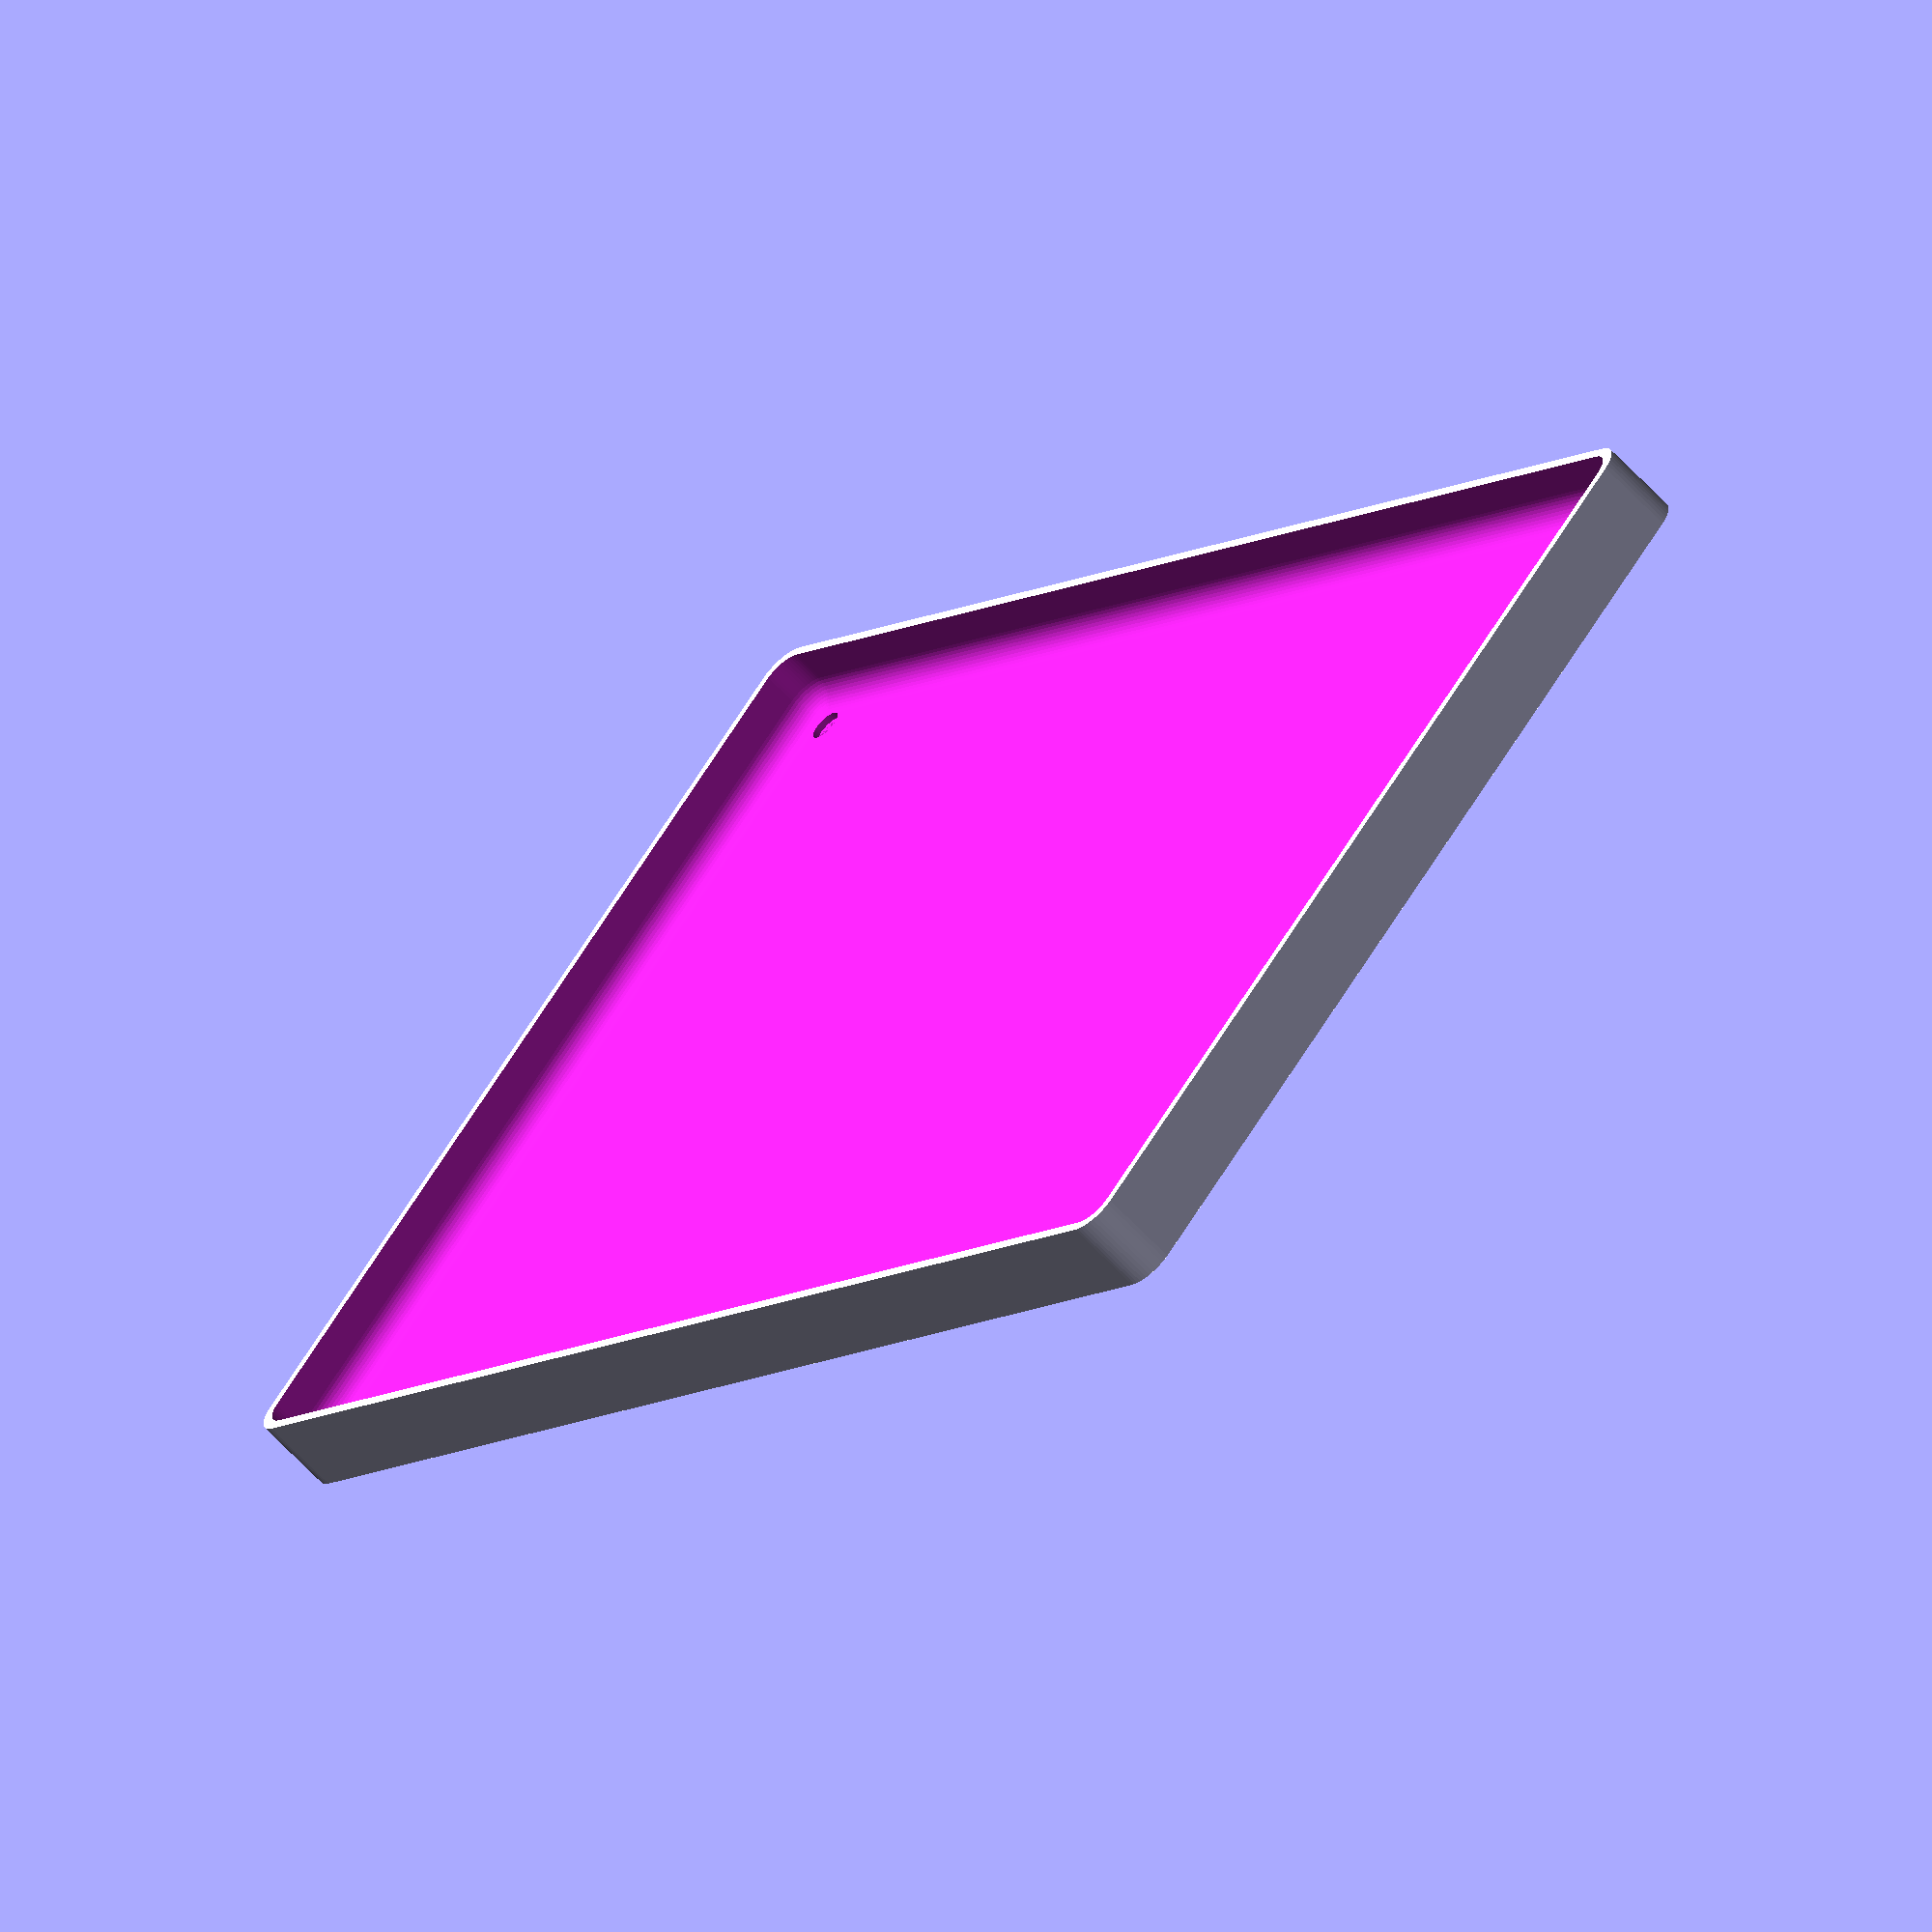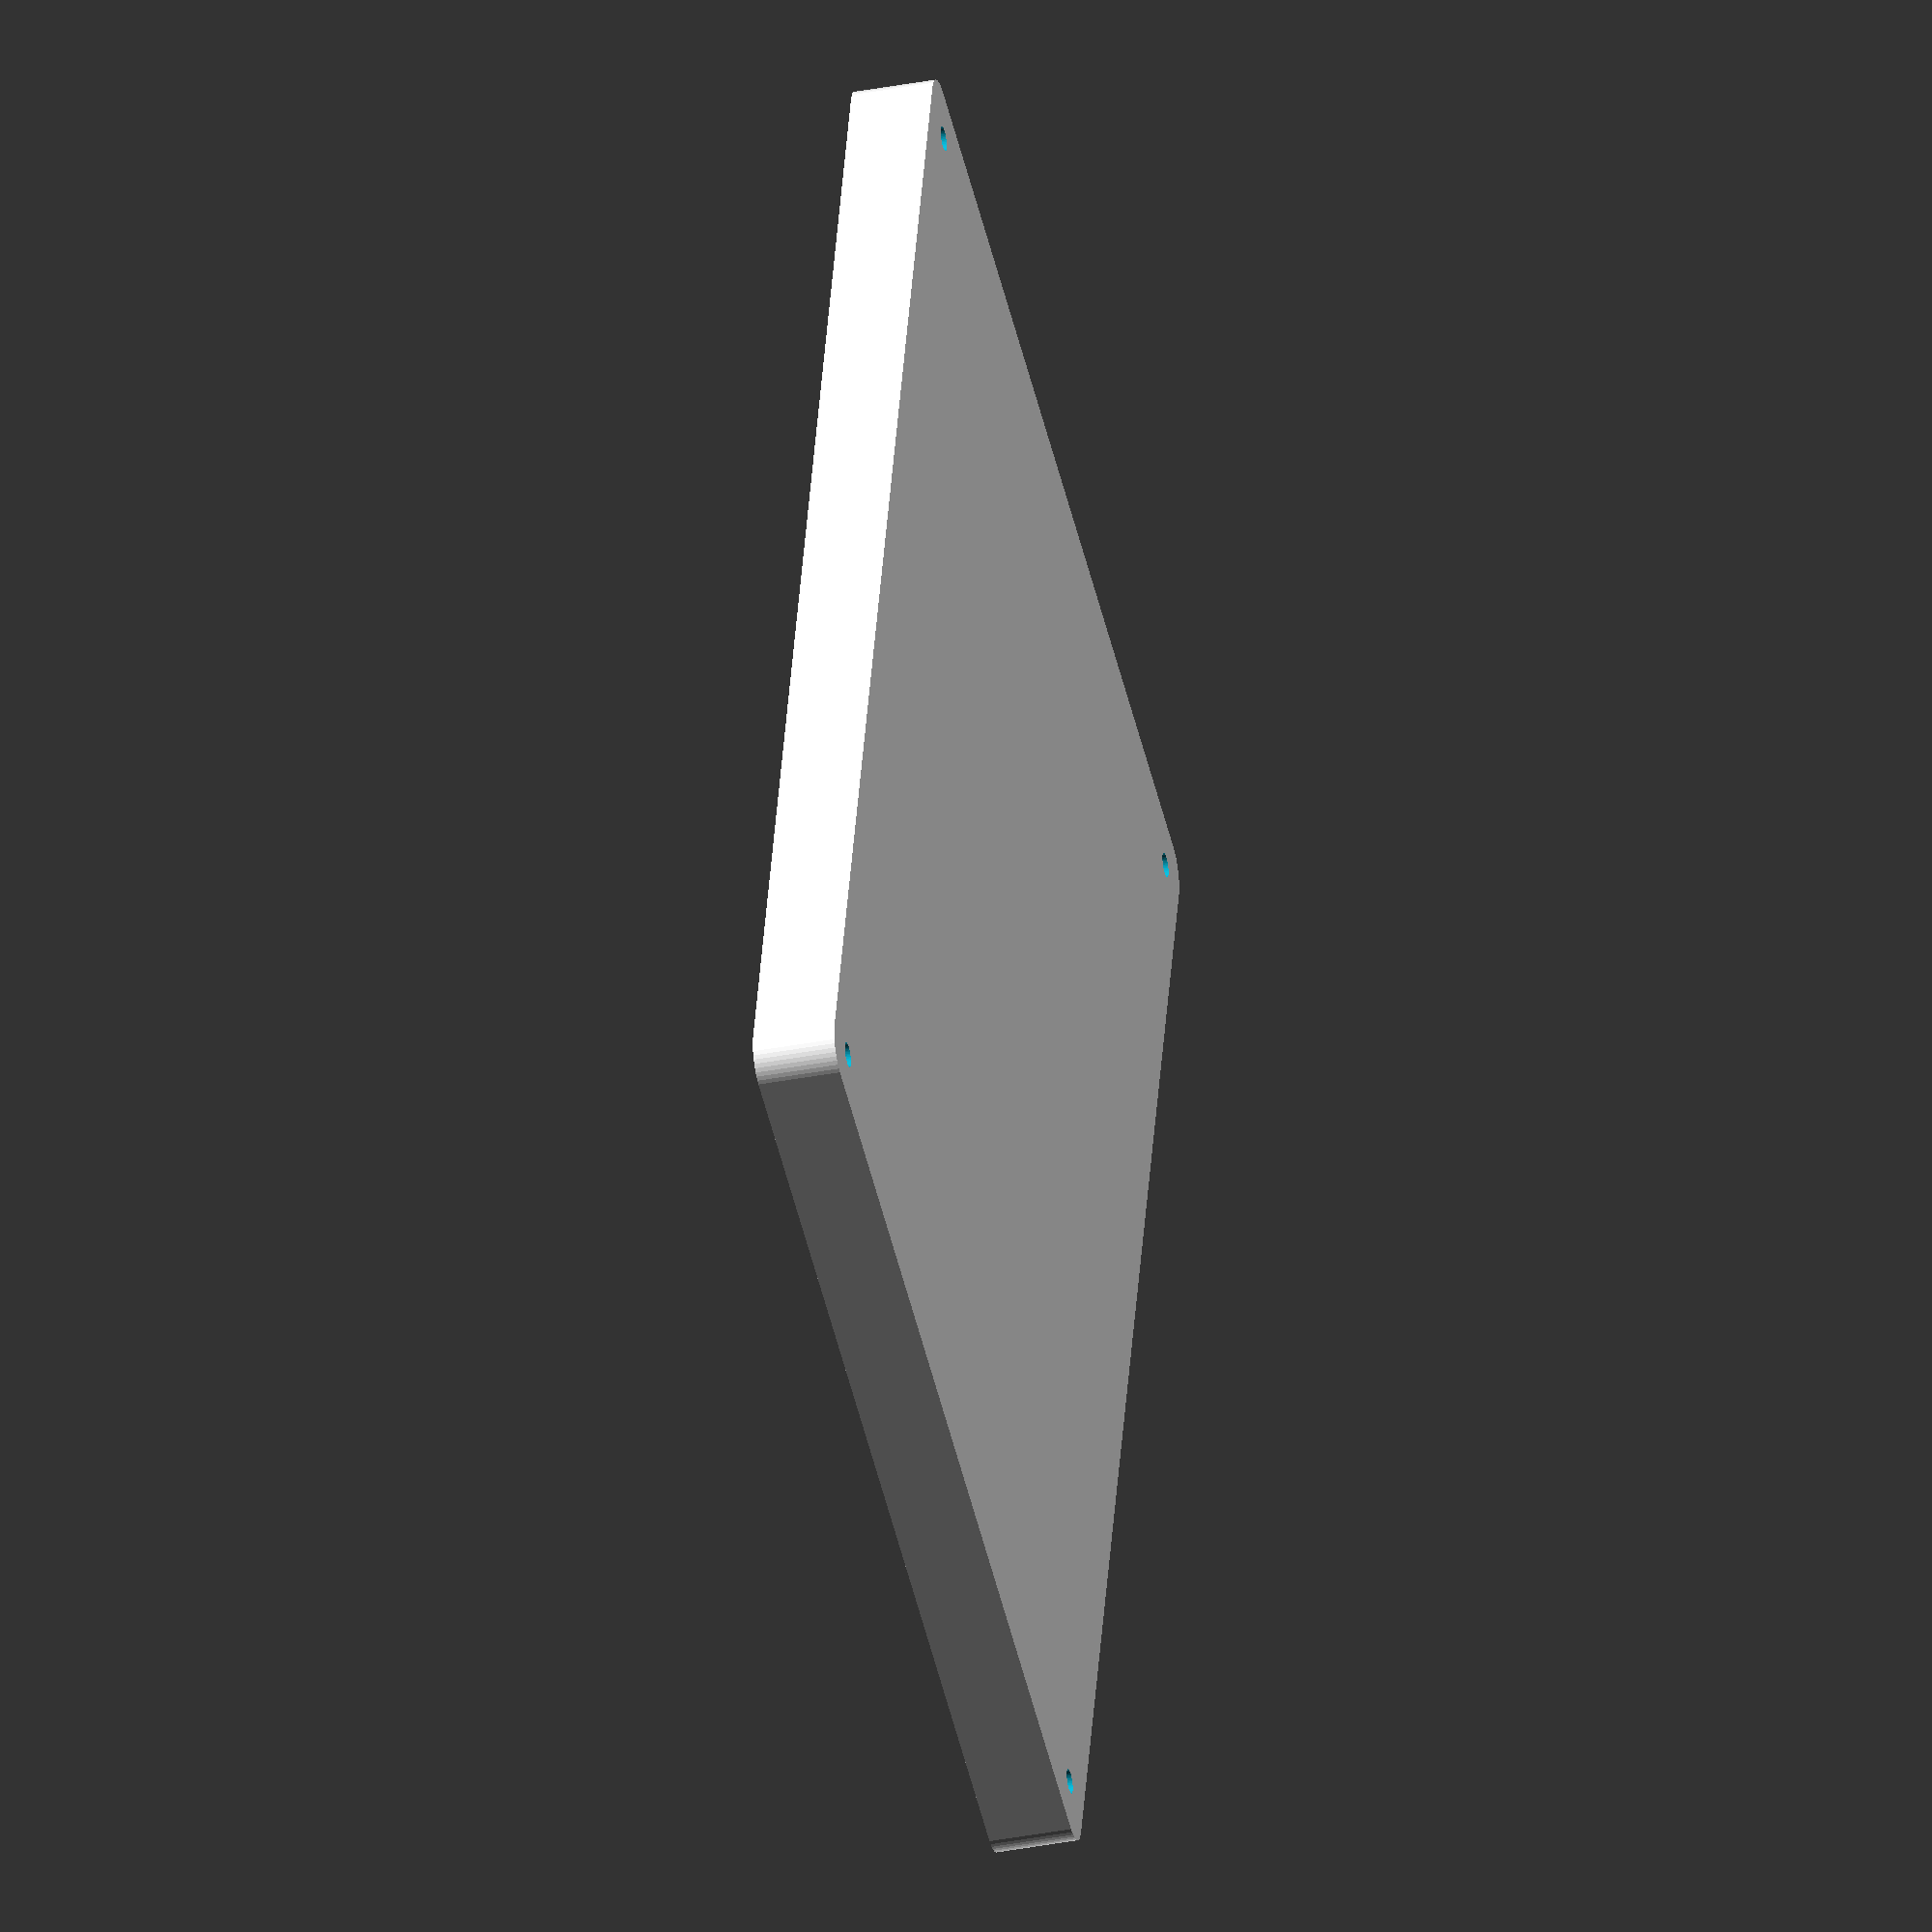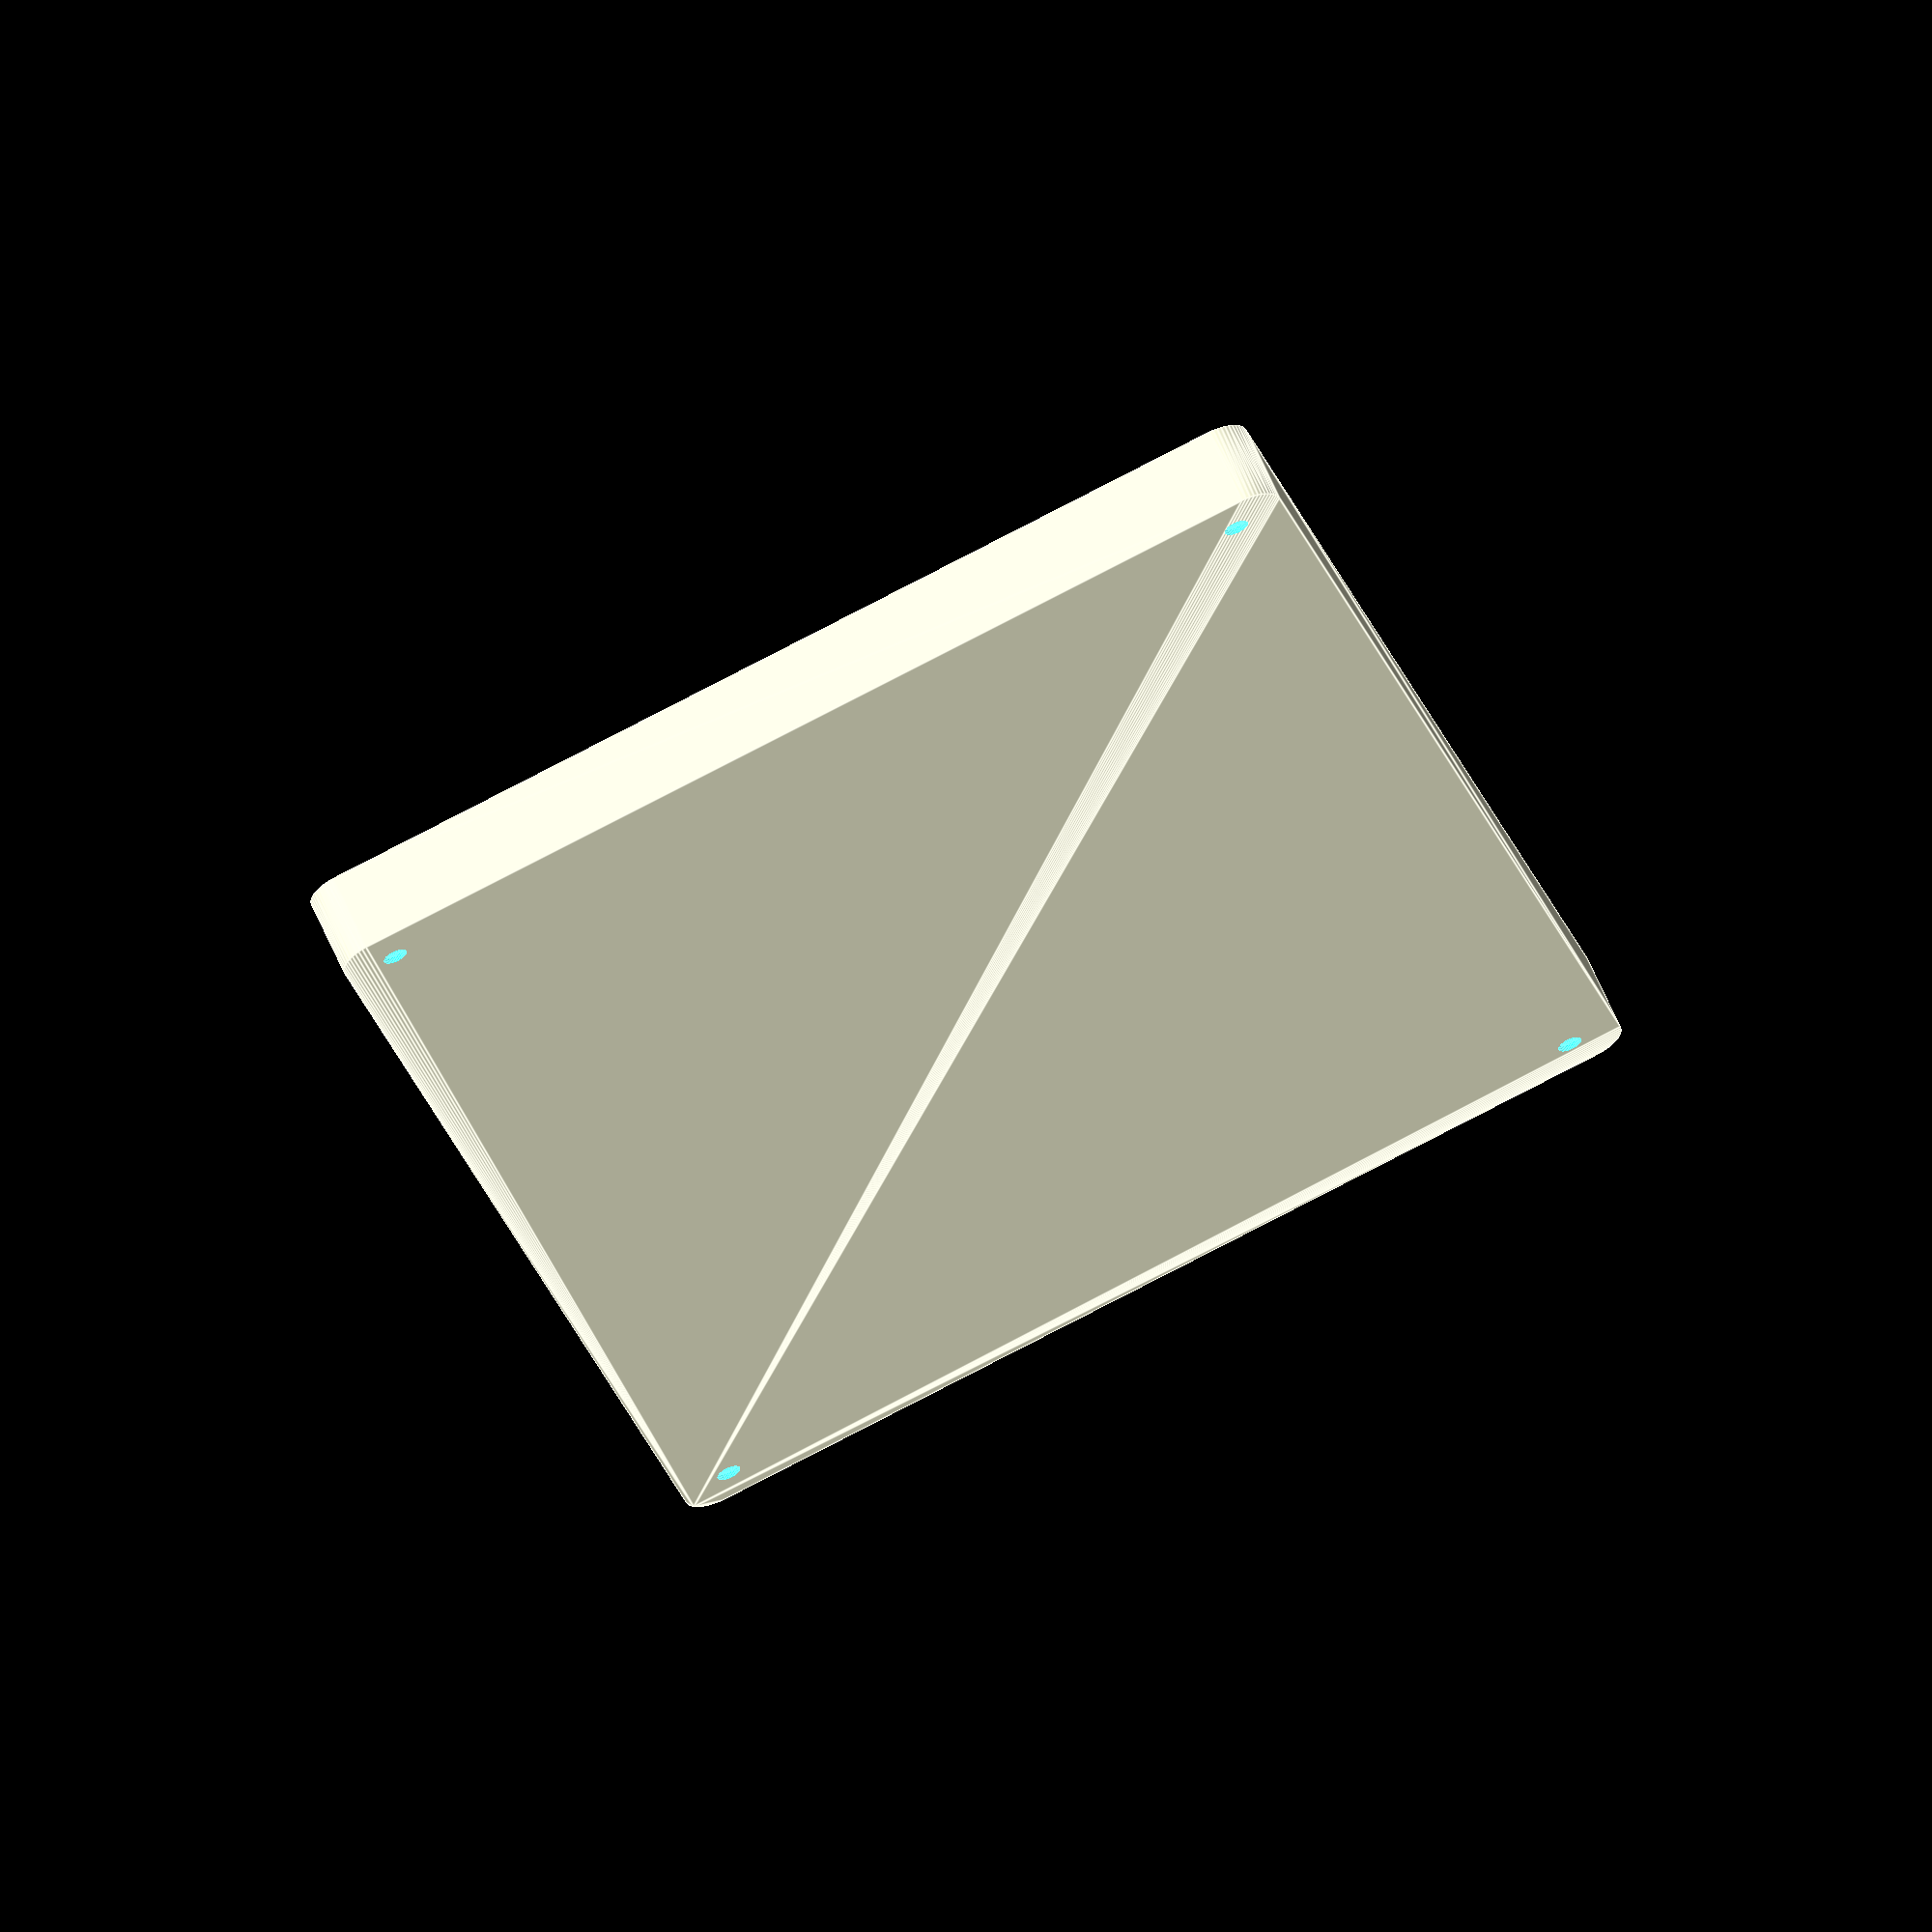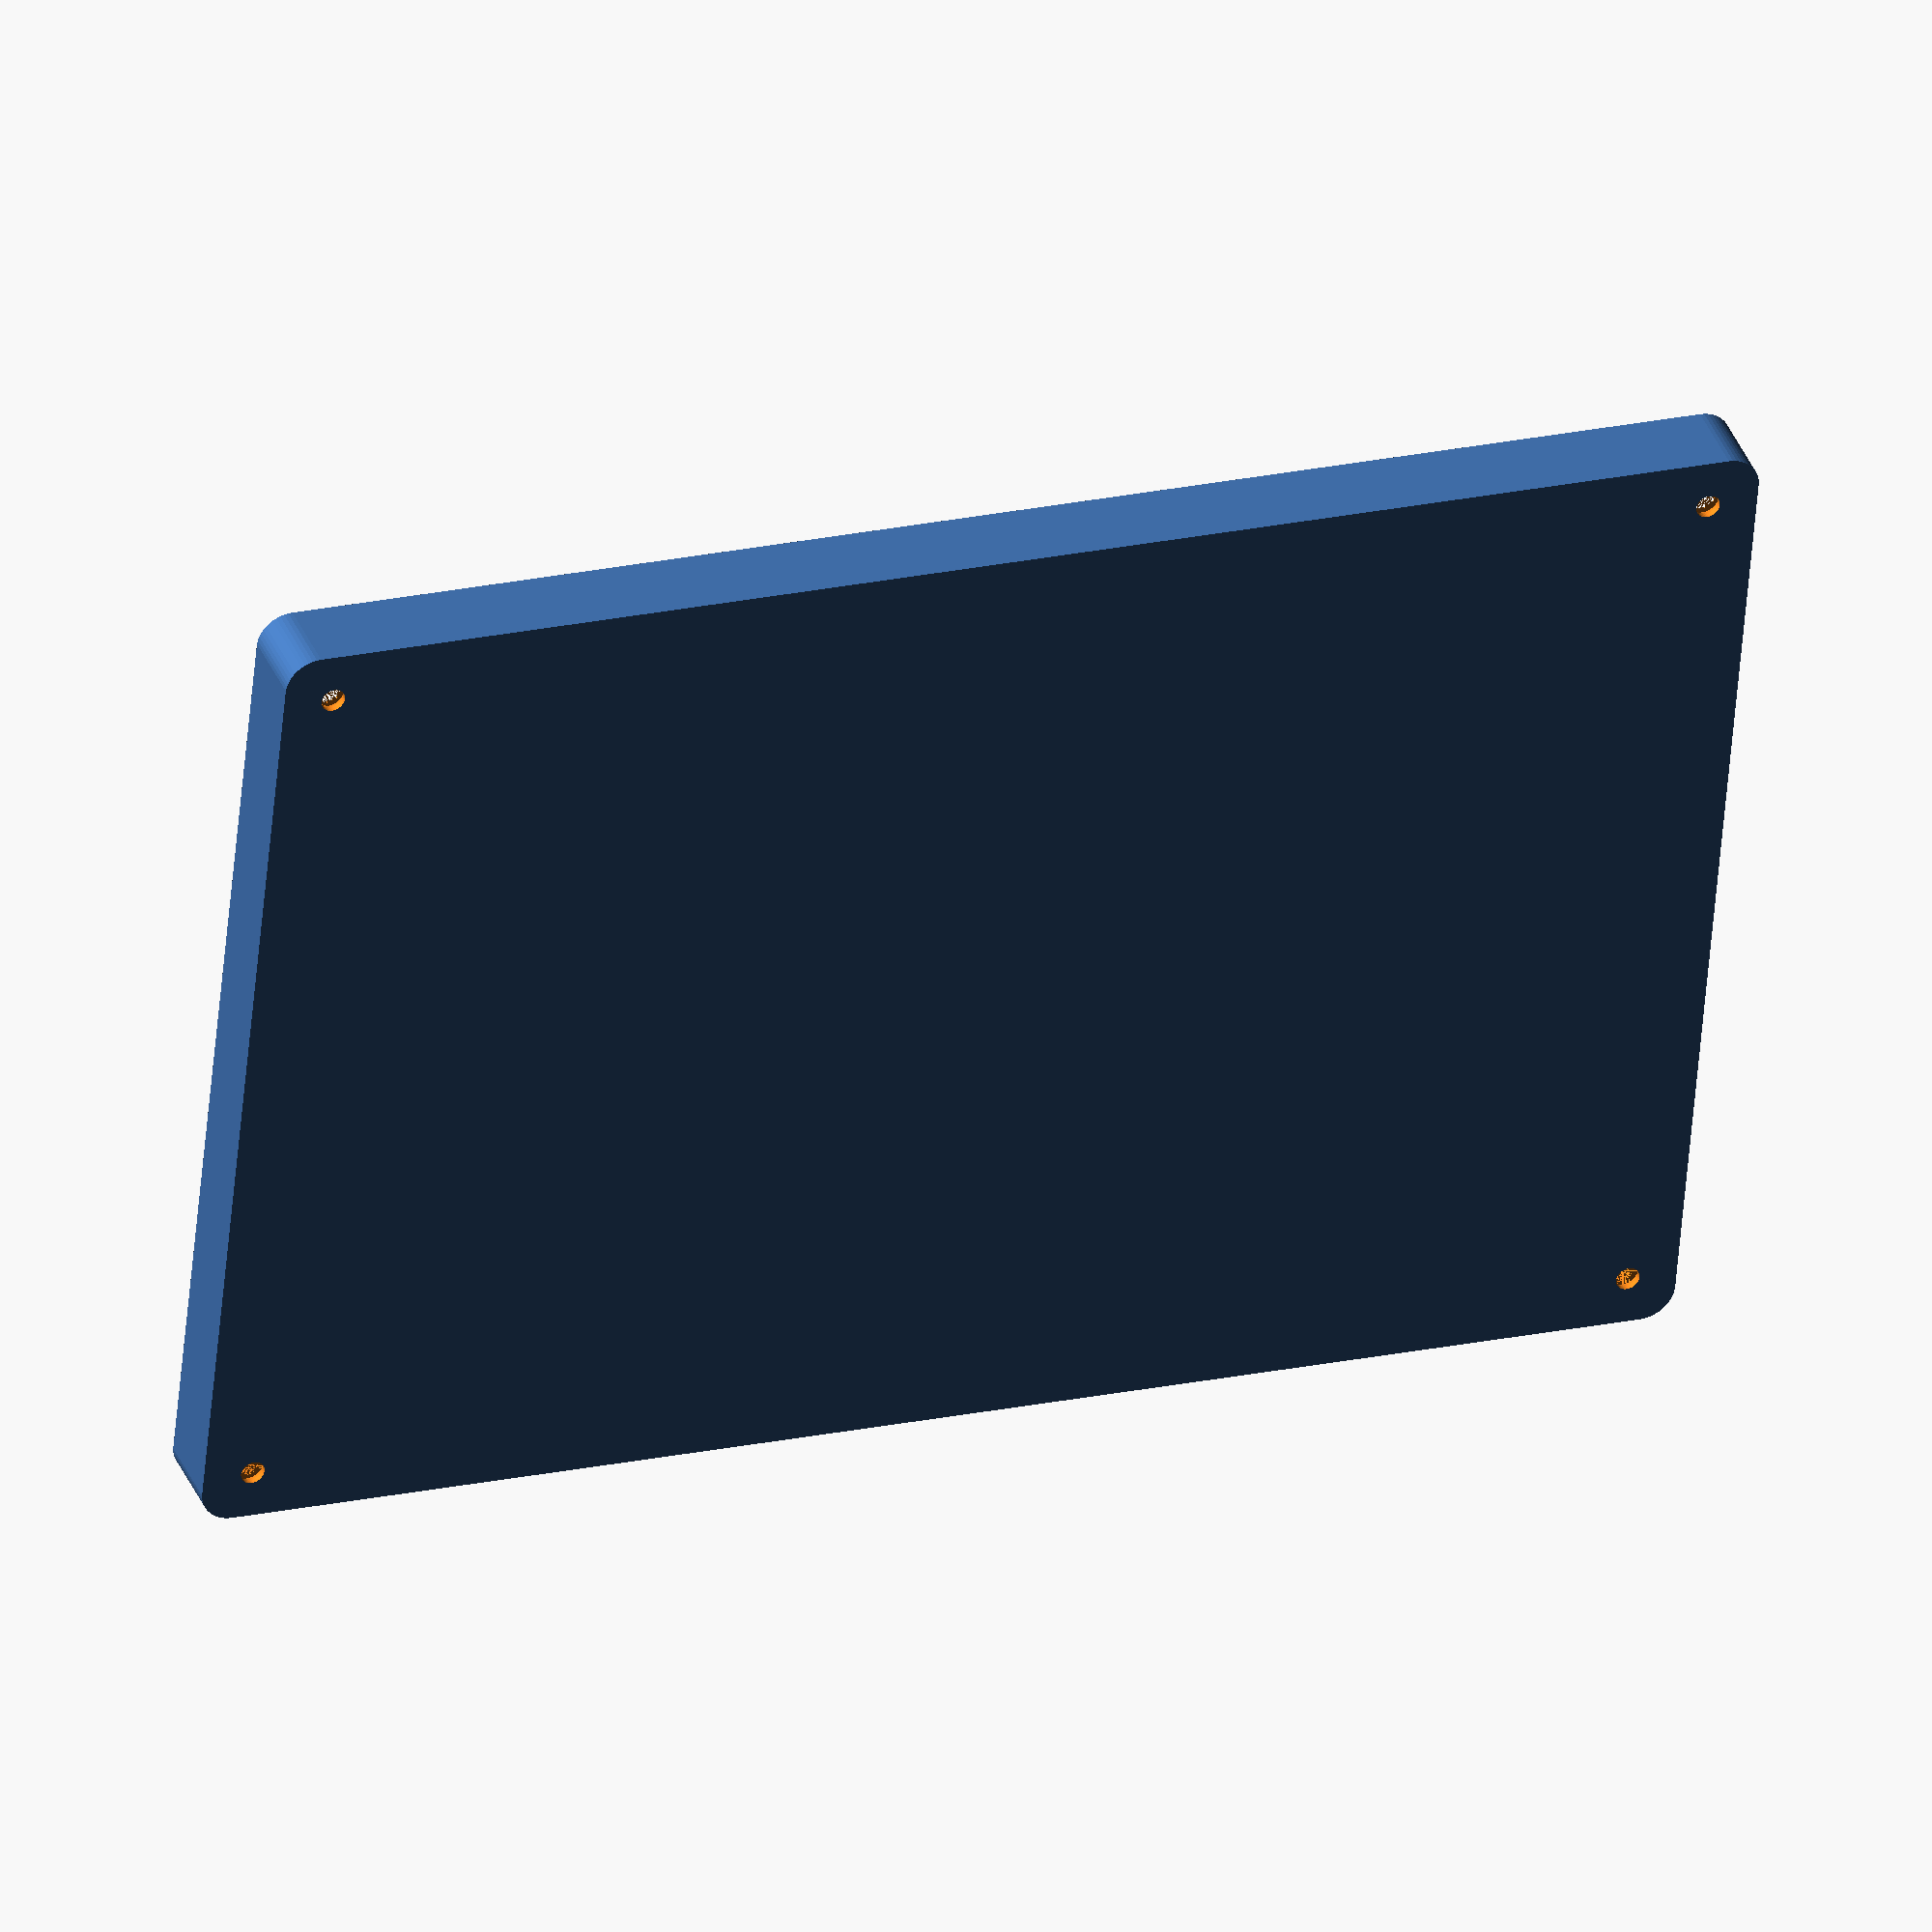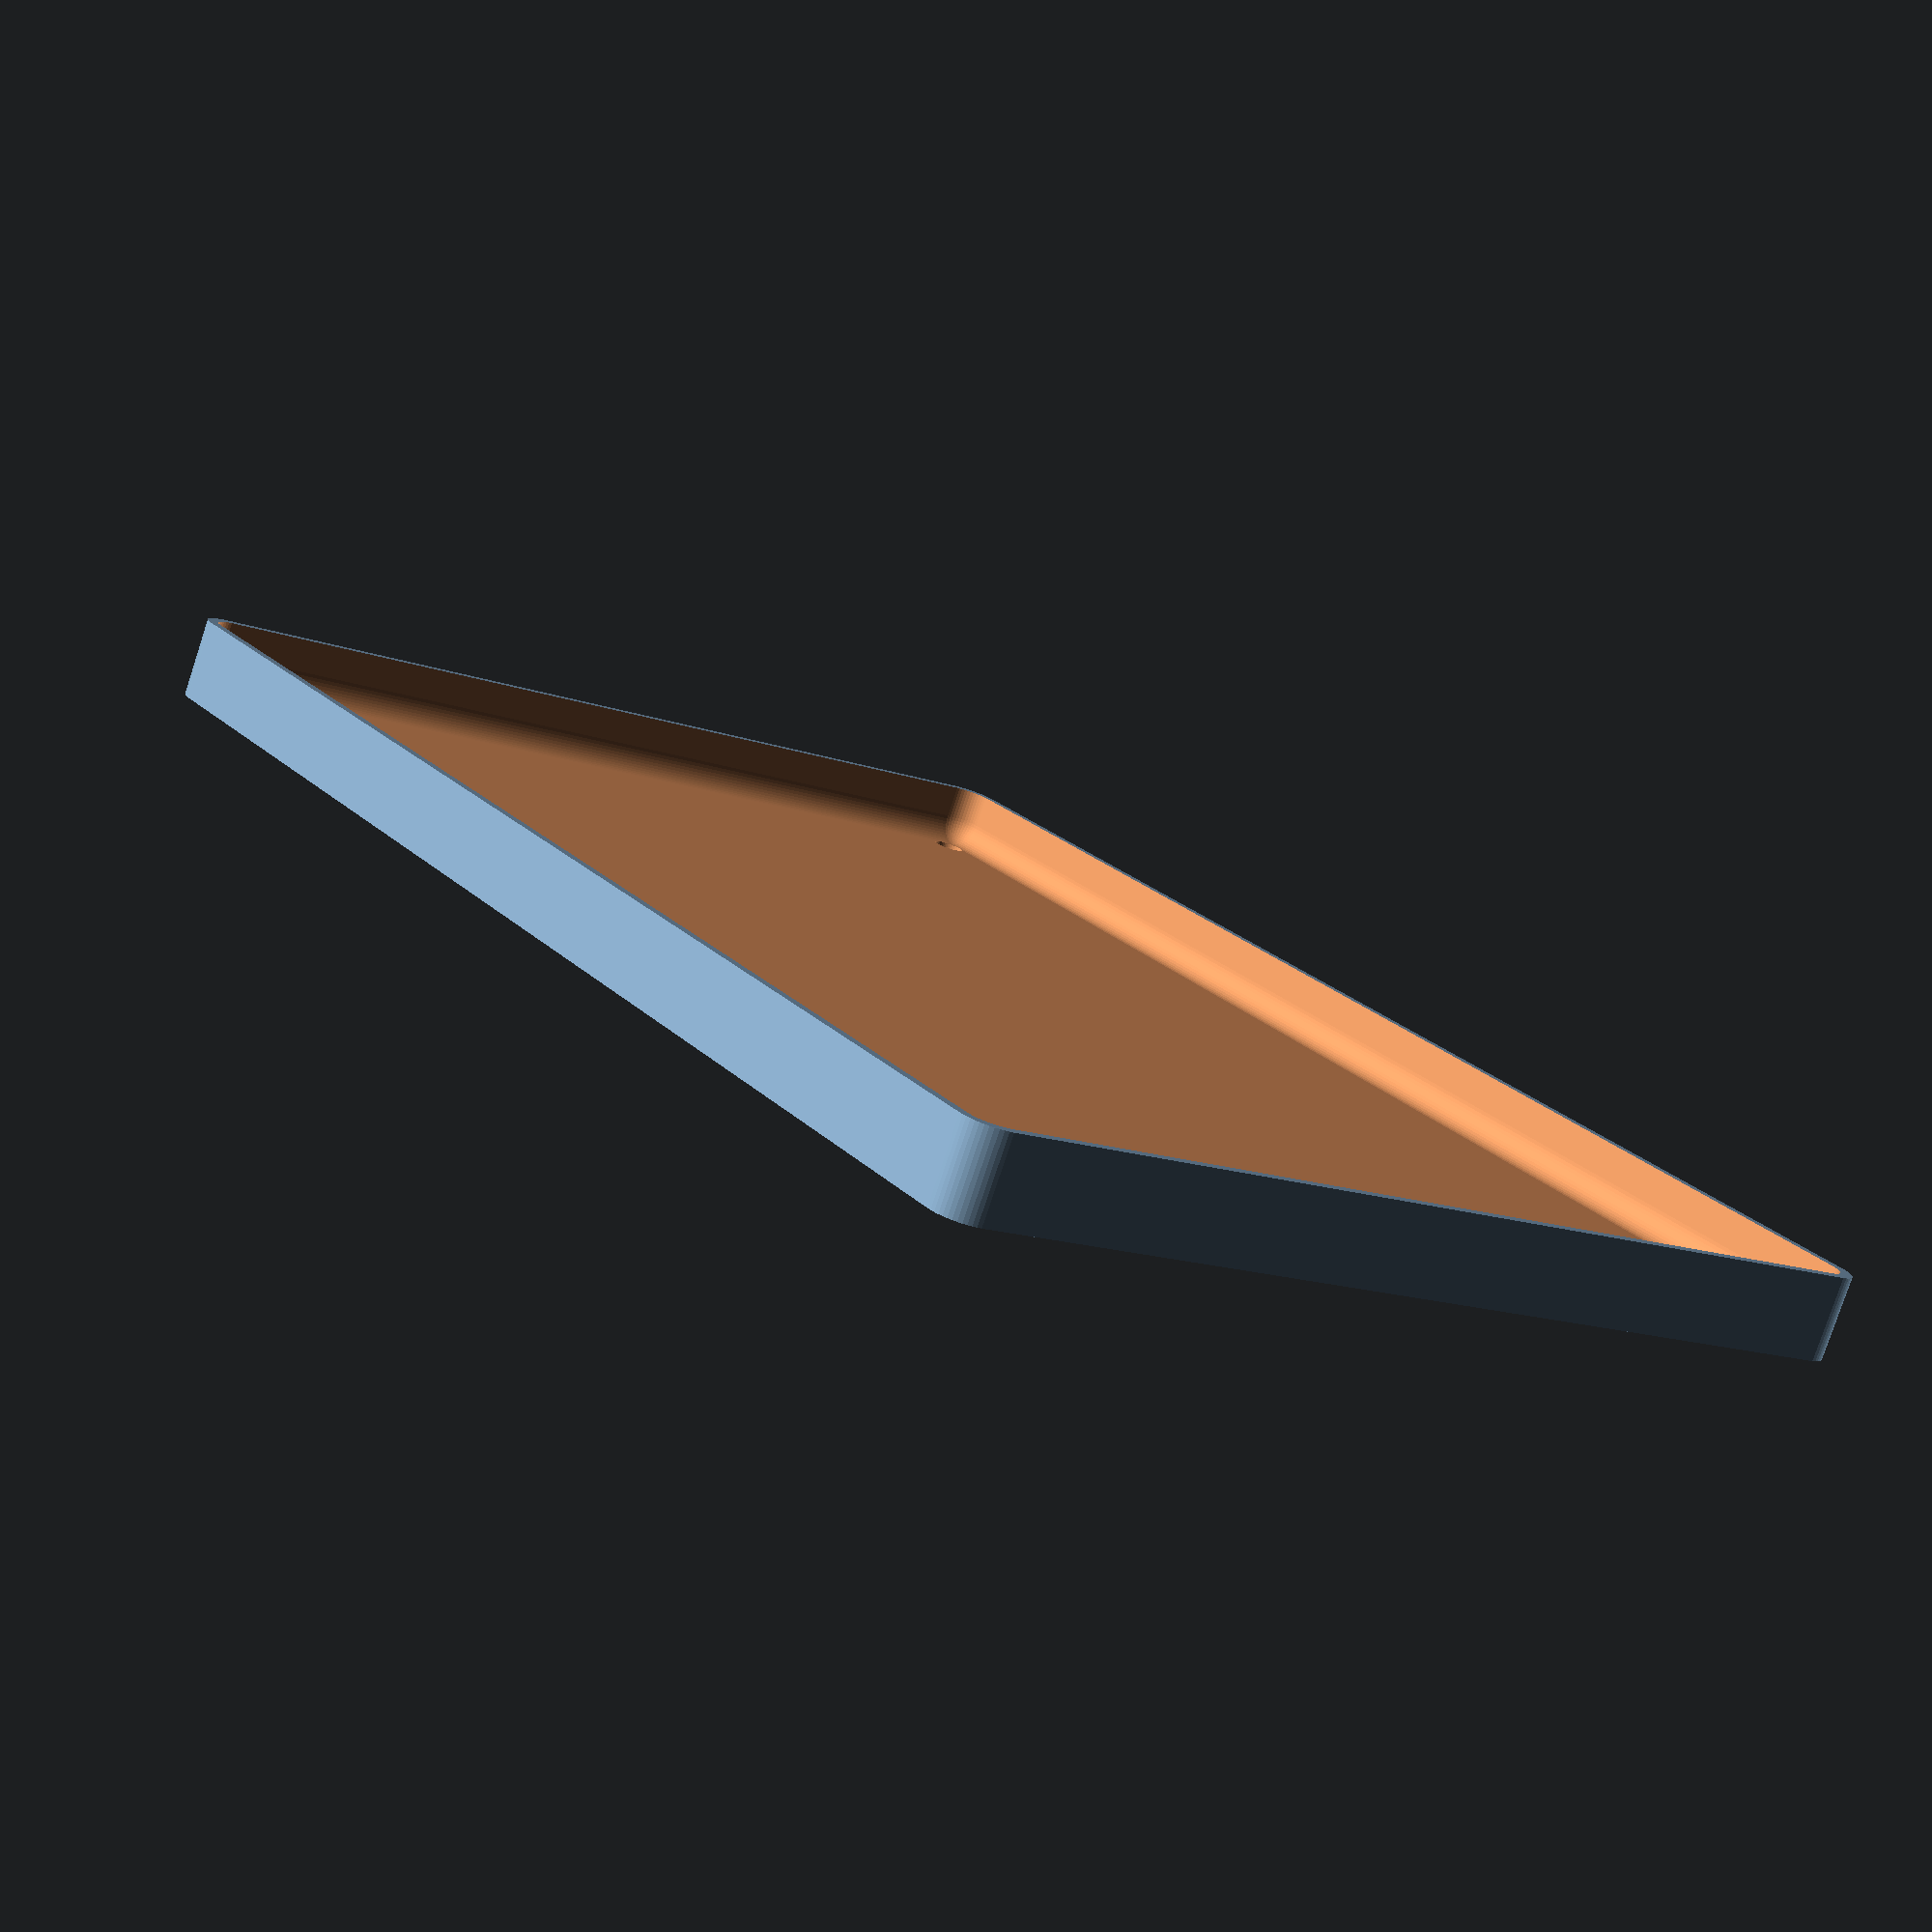
<openscad>
$fn = 50;


difference() {
	union() {
		hull() {
			translate(v = [-70.0000000000, 107.5000000000, 0]) {
				cylinder(h = 12, r = 5);
			}
			translate(v = [70.0000000000, 107.5000000000, 0]) {
				cylinder(h = 12, r = 5);
			}
			translate(v = [-70.0000000000, -107.5000000000, 0]) {
				cylinder(h = 12, r = 5);
			}
			translate(v = [70.0000000000, -107.5000000000, 0]) {
				cylinder(h = 12, r = 5);
			}
		}
	}
	union() {
		translate(v = [-67.5000000000, -105.0000000000, 2]) {
			rotate(a = [0, 0, 0]) {
				difference() {
					union() {
						translate(v = [0, 0, -1.7000000000]) {
							cylinder(h = 1.7000000000, r1 = 1.5000000000, r2 = 2.4000000000);
						}
						cylinder(h = 50, r = 2.4000000000);
						translate(v = [0, 0, -6.0000000000]) {
							cylinder(h = 6, r = 1.5000000000);
						}
						translate(v = [0, 0, -6.0000000000]) {
							cylinder(h = 6, r = 1.8000000000);
						}
						translate(v = [0, 0, -6.0000000000]) {
							cylinder(h = 6, r = 1.5000000000);
						}
					}
					union();
				}
			}
		}
		translate(v = [67.5000000000, -105.0000000000, 2]) {
			rotate(a = [0, 0, 0]) {
				difference() {
					union() {
						translate(v = [0, 0, -1.7000000000]) {
							cylinder(h = 1.7000000000, r1 = 1.5000000000, r2 = 2.4000000000);
						}
						cylinder(h = 50, r = 2.4000000000);
						translate(v = [0, 0, -6.0000000000]) {
							cylinder(h = 6, r = 1.5000000000);
						}
						translate(v = [0, 0, -6.0000000000]) {
							cylinder(h = 6, r = 1.8000000000);
						}
						translate(v = [0, 0, -6.0000000000]) {
							cylinder(h = 6, r = 1.5000000000);
						}
					}
					union();
				}
			}
		}
		translate(v = [-67.5000000000, 105.0000000000, 2]) {
			rotate(a = [0, 0, 0]) {
				difference() {
					union() {
						translate(v = [0, 0, -1.7000000000]) {
							cylinder(h = 1.7000000000, r1 = 1.5000000000, r2 = 2.4000000000);
						}
						cylinder(h = 50, r = 2.4000000000);
						translate(v = [0, 0, -6.0000000000]) {
							cylinder(h = 6, r = 1.5000000000);
						}
						translate(v = [0, 0, -6.0000000000]) {
							cylinder(h = 6, r = 1.8000000000);
						}
						translate(v = [0, 0, -6.0000000000]) {
							cylinder(h = 6, r = 1.5000000000);
						}
					}
					union();
				}
			}
		}
		translate(v = [67.5000000000, 105.0000000000, 2]) {
			rotate(a = [0, 0, 0]) {
				difference() {
					union() {
						translate(v = [0, 0, -1.7000000000]) {
							cylinder(h = 1.7000000000, r1 = 1.5000000000, r2 = 2.4000000000);
						}
						cylinder(h = 50, r = 2.4000000000);
						translate(v = [0, 0, -6.0000000000]) {
							cylinder(h = 6, r = 1.5000000000);
						}
						translate(v = [0, 0, -6.0000000000]) {
							cylinder(h = 6, r = 1.8000000000);
						}
						translate(v = [0, 0, -6.0000000000]) {
							cylinder(h = 6, r = 1.5000000000);
						}
					}
					union();
				}
			}
		}
		translate(v = [0, 0, 3]) {
			hull() {
				union() {
					translate(v = [-69.5000000000, 107.0000000000, 4]) {
						cylinder(h = 24, r = 4);
					}
					translate(v = [-69.5000000000, 107.0000000000, 4]) {
						sphere(r = 4);
					}
					translate(v = [-69.5000000000, 107.0000000000, 28]) {
						sphere(r = 4);
					}
				}
				union() {
					translate(v = [69.5000000000, 107.0000000000, 4]) {
						cylinder(h = 24, r = 4);
					}
					translate(v = [69.5000000000, 107.0000000000, 4]) {
						sphere(r = 4);
					}
					translate(v = [69.5000000000, 107.0000000000, 28]) {
						sphere(r = 4);
					}
				}
				union() {
					translate(v = [-69.5000000000, -107.0000000000, 4]) {
						cylinder(h = 24, r = 4);
					}
					translate(v = [-69.5000000000, -107.0000000000, 4]) {
						sphere(r = 4);
					}
					translate(v = [-69.5000000000, -107.0000000000, 28]) {
						sphere(r = 4);
					}
				}
				union() {
					translate(v = [69.5000000000, -107.0000000000, 4]) {
						cylinder(h = 24, r = 4);
					}
					translate(v = [69.5000000000, -107.0000000000, 4]) {
						sphere(r = 4);
					}
					translate(v = [69.5000000000, -107.0000000000, 28]) {
						sphere(r = 4);
					}
				}
			}
		}
	}
}
</openscad>
<views>
elev=243.2 azim=313.3 roll=137.2 proj=o view=wireframe
elev=36.3 azim=164.5 roll=104.1 proj=o view=wireframe
elev=116.9 azim=194.3 roll=23.3 proj=o view=edges
elev=143.3 azim=84.8 roll=20.1 proj=o view=solid
elev=259.7 azim=146.3 roll=198.3 proj=p view=wireframe
</views>
